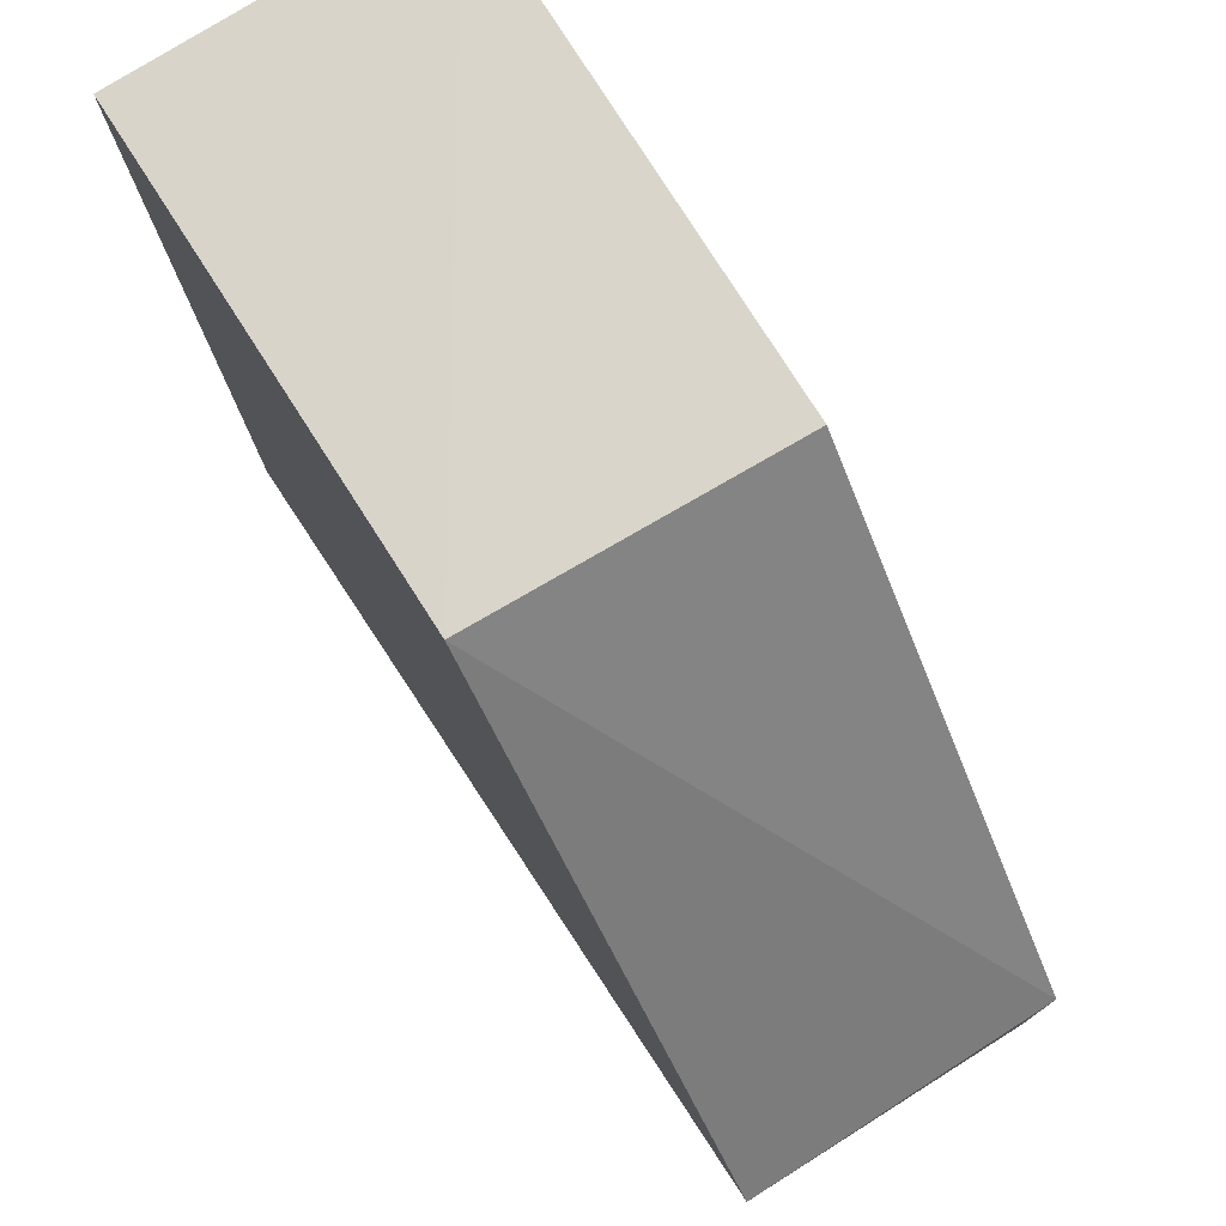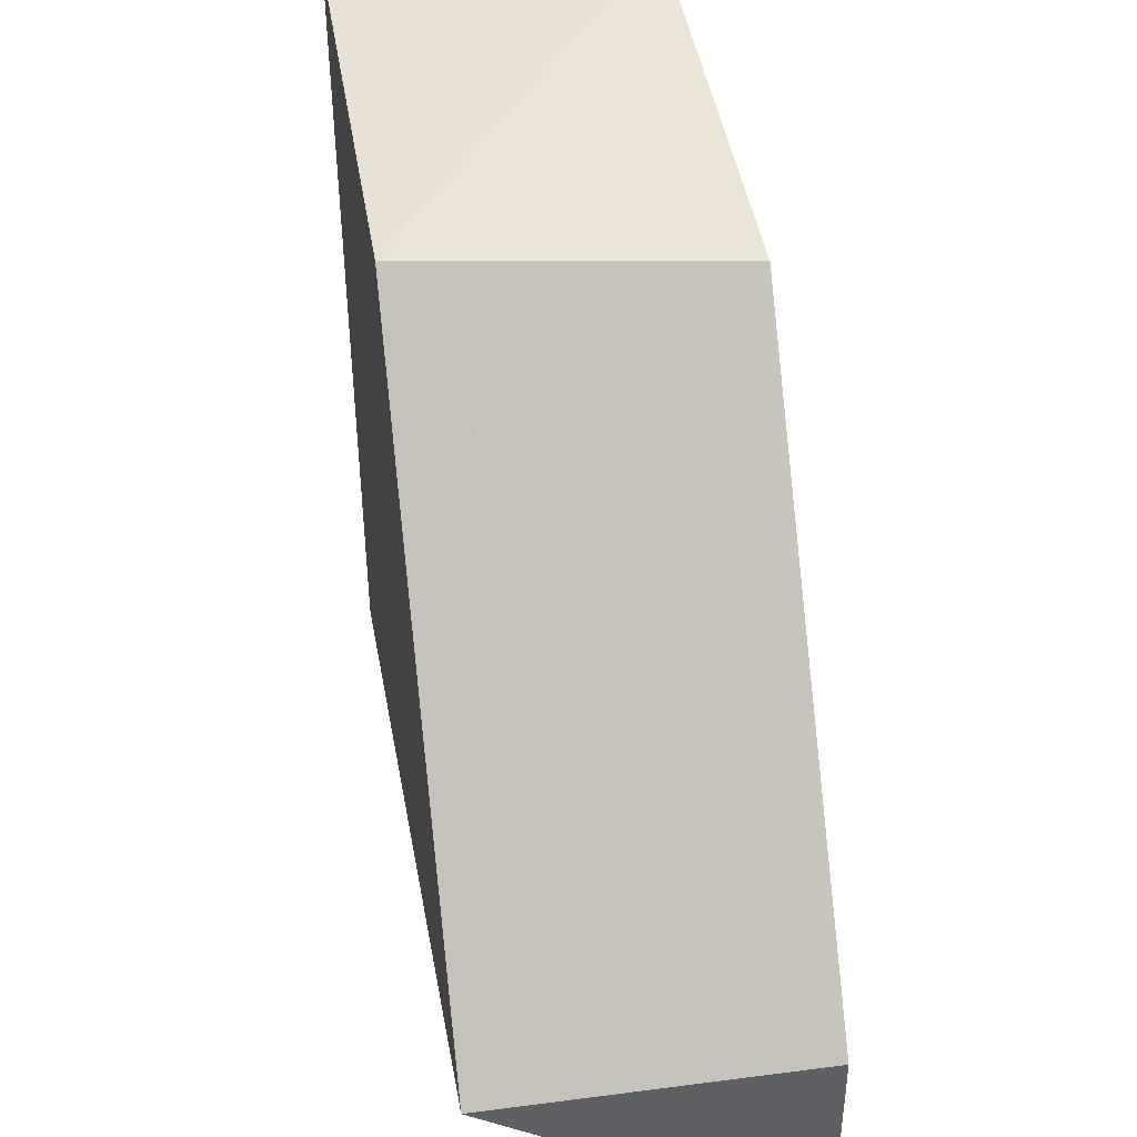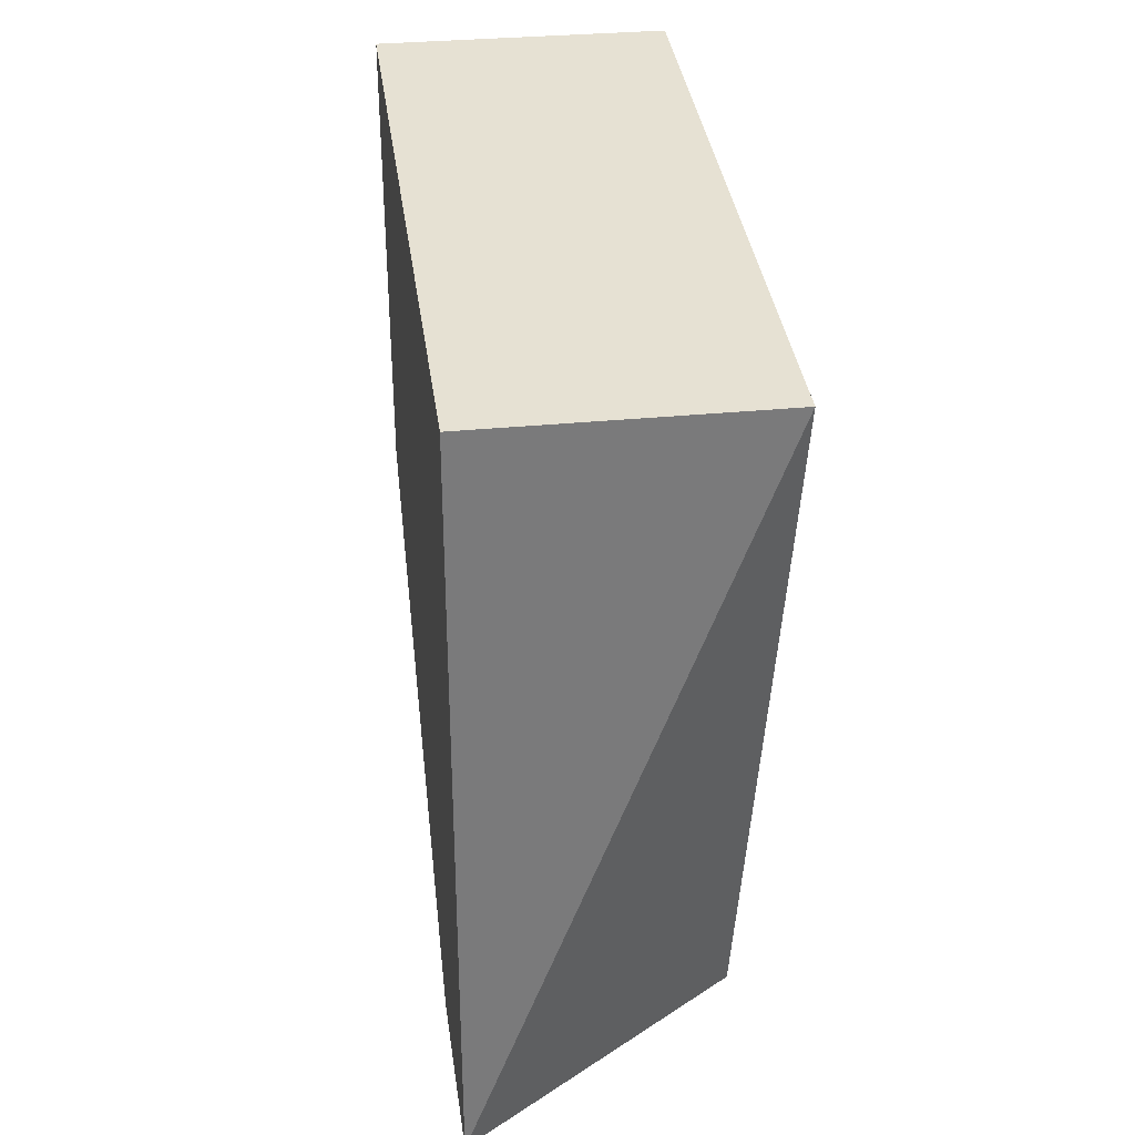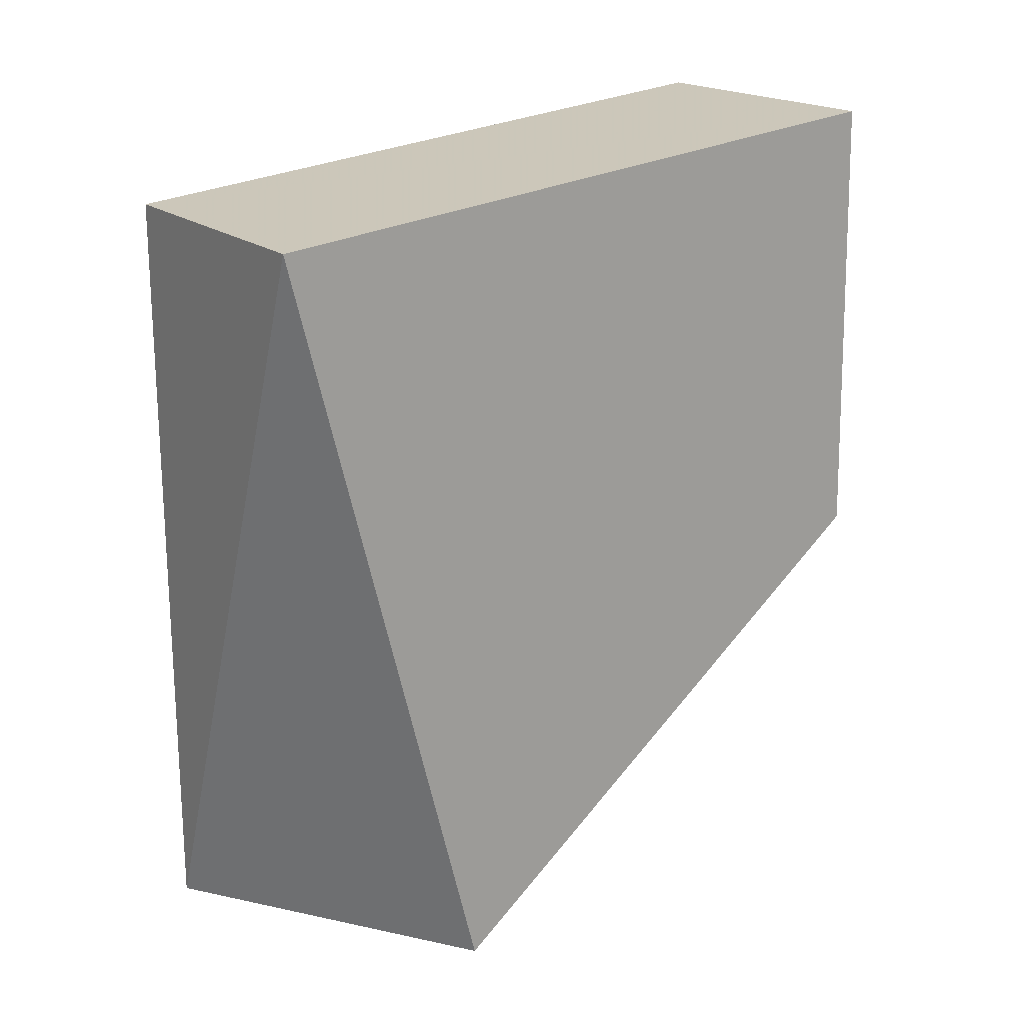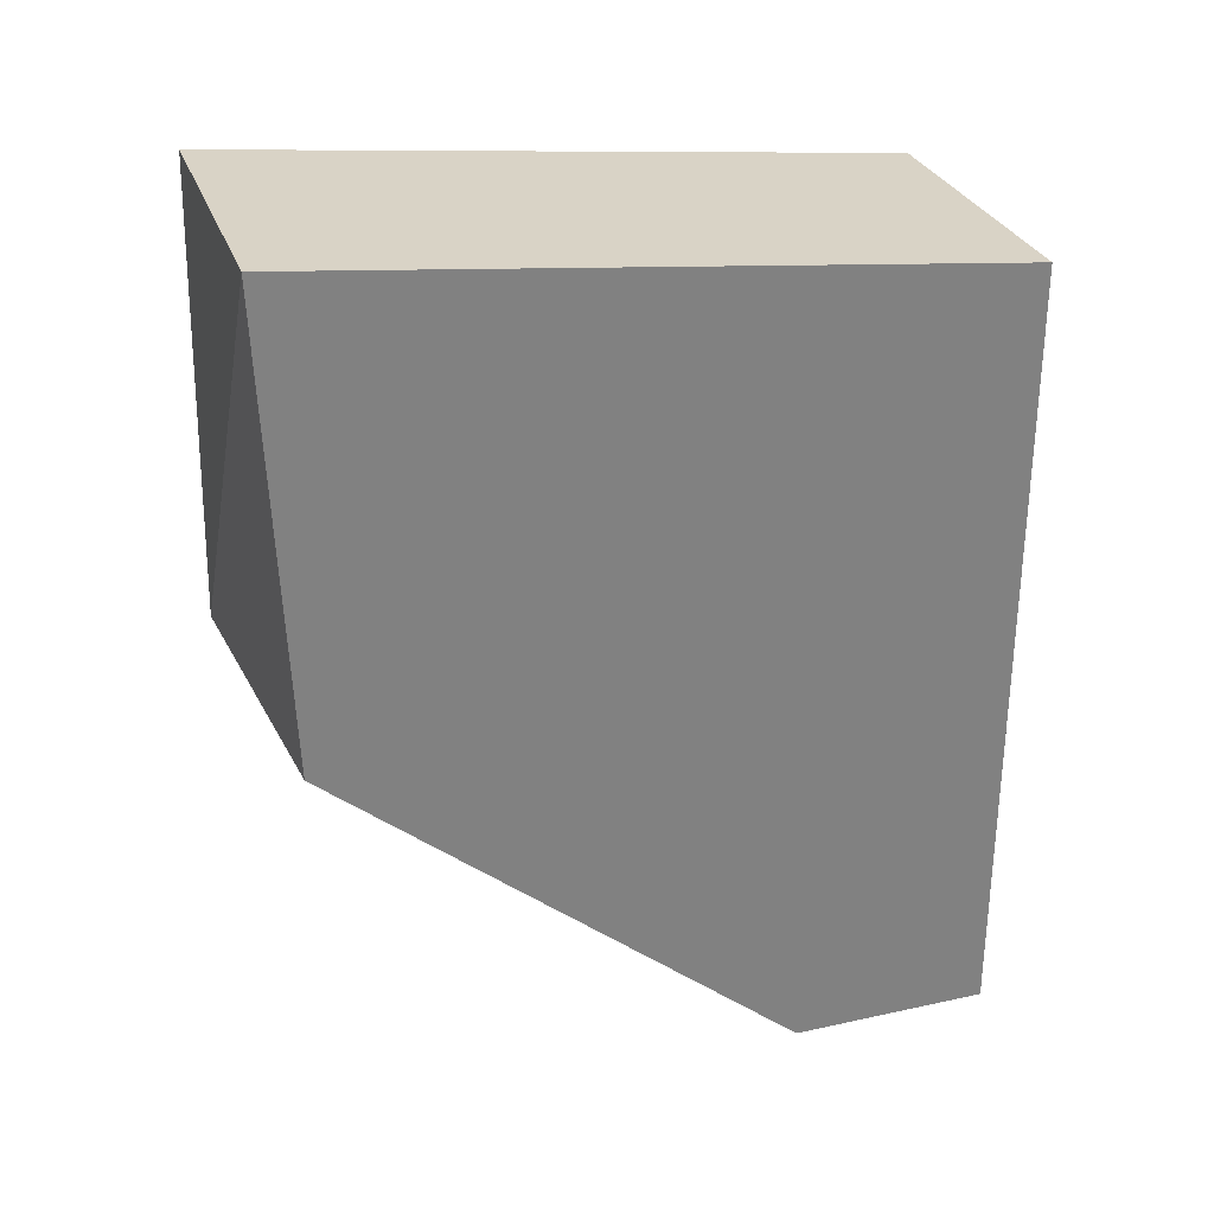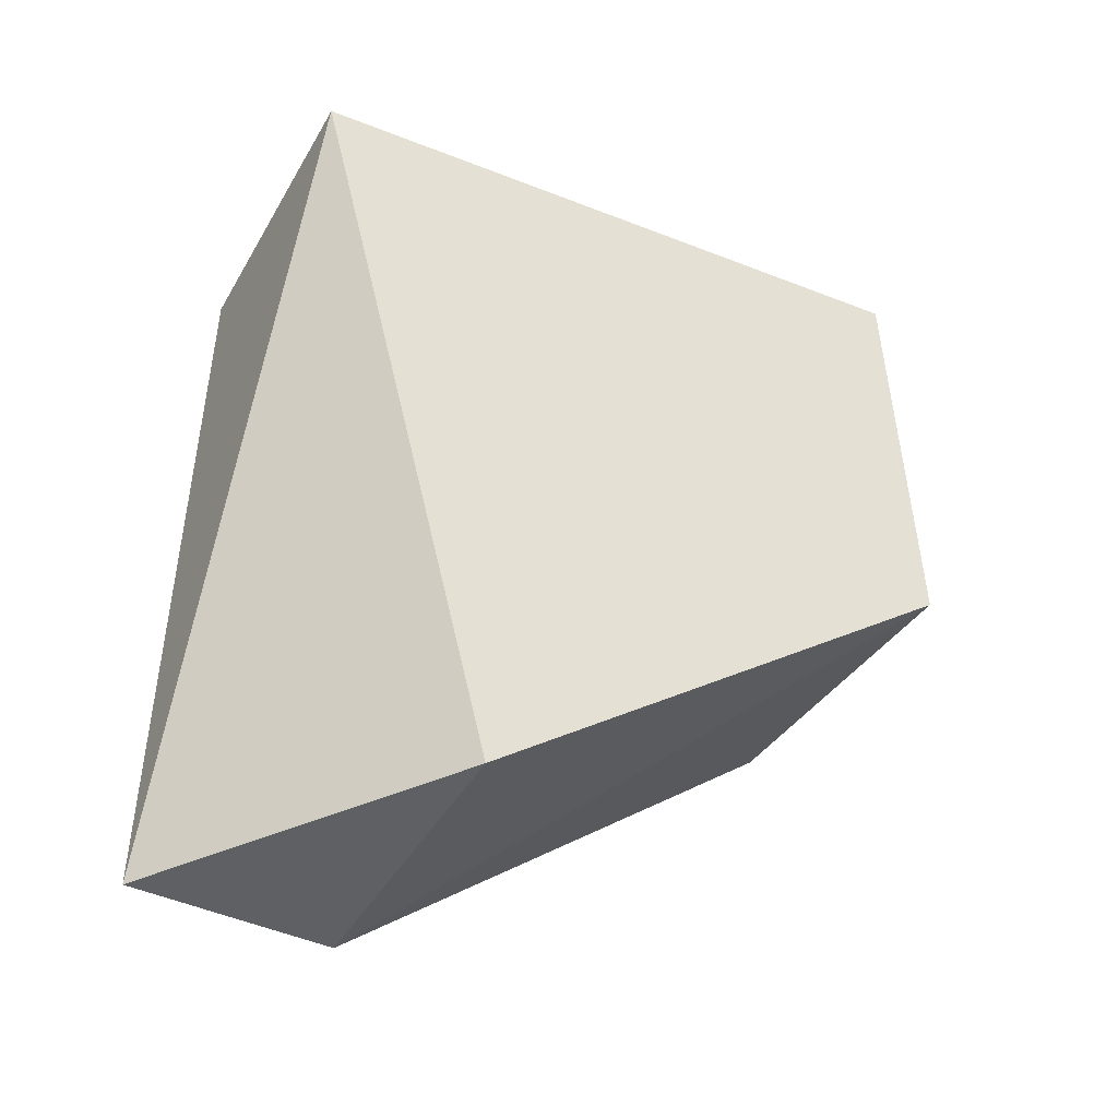
<metadata>
{"format":"obj","ext":"obj","renderer":"f3d","projection":"perspective","resolution":1024,"background":"white","views":[{"elev":76.0,"azim":-32.5,"up":"+Z"},{"elev":41.5,"azim":-8.9,"up":"+Z"},{"elev":32.3,"azim":172.0,"up":"+Y"},{"elev":19.1,"azim":-124.0,"up":"+Y"},{"elev":29.6,"azim":72.1,"up":"+Y"},{"elev":-44.5,"azim":-118.6,"up":"+Y"}]}
</metadata>
<code>
v 0.45 0.4581 0.1177
v 0.45 0.4078 0.1157
v 0.45 0.45 0.04337
v 0.4178 0.45 0.04337
v 0.4178 0.4083 0.1189
v 0.45 0.3649 0.04337
v 0.4178 0.4581 0.1177
v 0.4178 0.3649 0.065
v 0.45 0.3649 0.065
f 1 2 3
f 5 2 1
f 6 3 2
f 6 4 3
f 7 5 1
f 7 4 5
f 7 1 3
f 7 3 4
f 8 5 4
f 8 4 6
f 9 8 6
f 9 6 2
f 9 2 5
f 9 5 8

</code>
